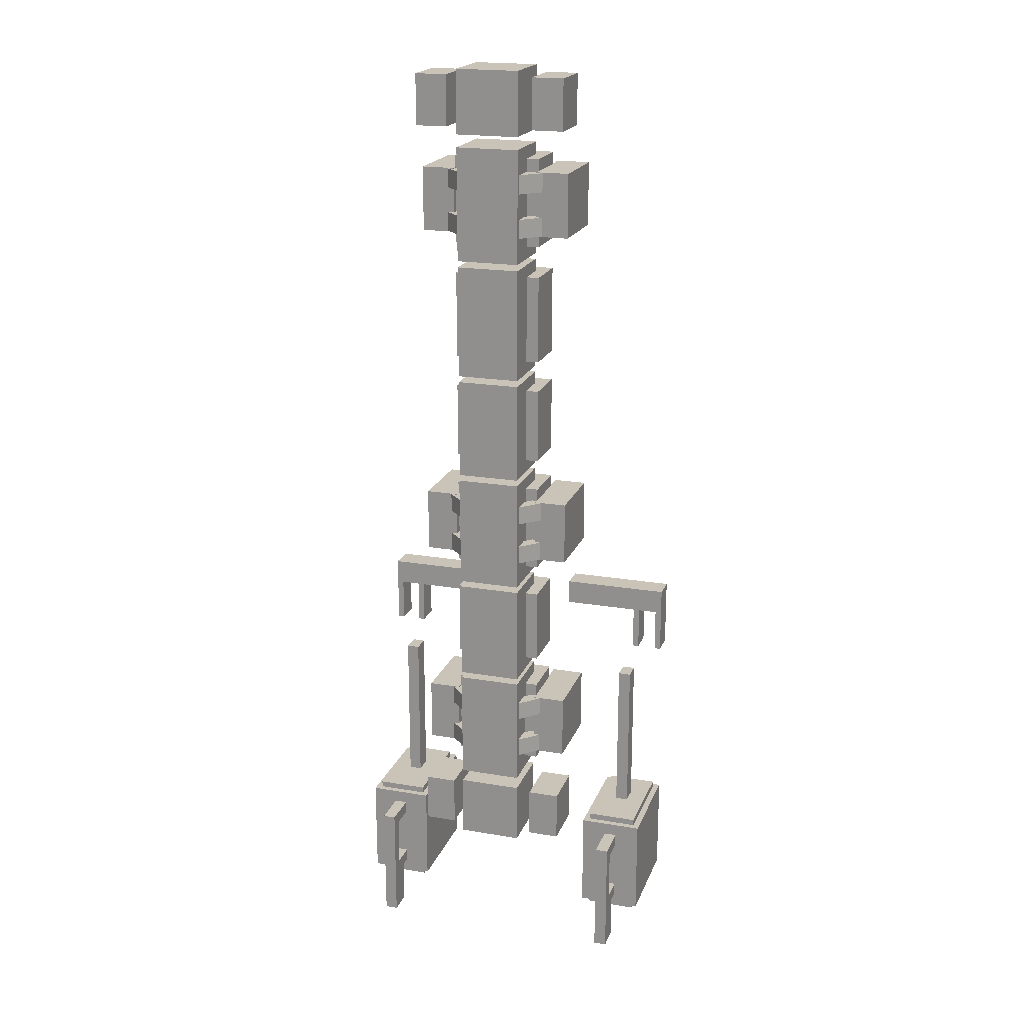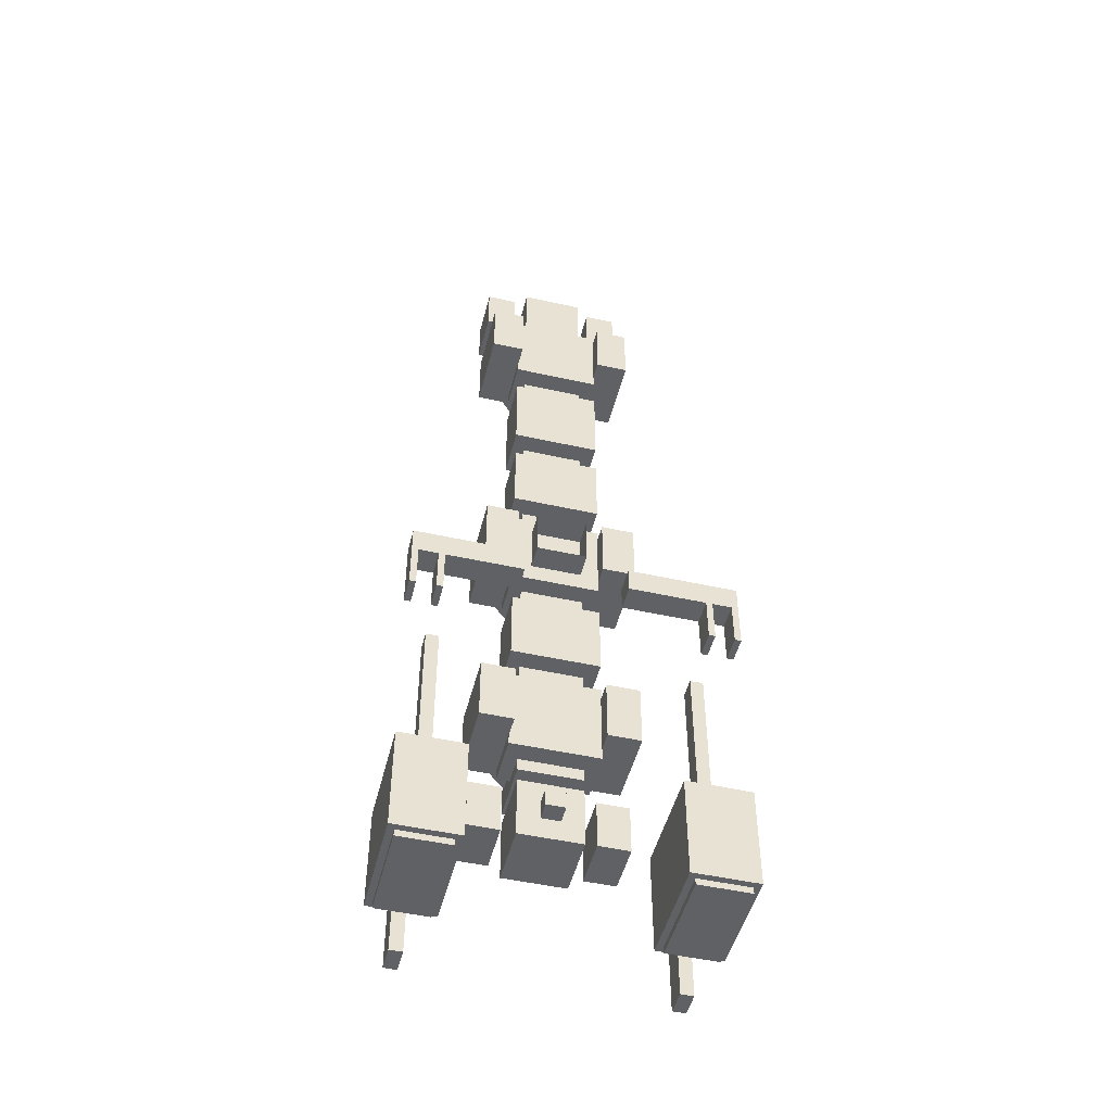
<metadata>
{"format":"obj","ext":"obj","renderer":"f3d","projection":"perspective","resolution":1024,"background":"white","views":[{"elev":19.9,"azim":17.5,"up":"+Z"},{"elev":-48.7,"azim":166.0,"up":"+Z"}]}
</metadata>
<code>
o Frame
v 1.312 0.6875 -4.812
v 0.3125 1.062 -0.625
v 0.3125 1.062 -1.625
v 0.3125 0.4375 -0.625
v 0.3125 0.4375 -1.625
v -0.3125 1.062 -0.625
v -0.3125 1.062 -1.625
v -0.3125 0.4375 -0.625
v -0.3125 0.4375 -1.625
v 0.4375 1.25 1.5
v 0.4375 1.25 0.75
v 0.4375 0.75 1.5
v 0.4375 0.75 0.75
v -0.4375 1.25 1.5
v -0.4375 1.25 0.75
v -0.4375 0.75 1.5
v -0.4375 0.75 0.75
v 0.3125 1.062 1.625
v 0.3125 1.062 0.625
v 0.3125 0.4375 1.625
v 0.3125 0.4375 0.625
v -0.3125 1.062 1.625
v -0.3125 1.062 0.625
v -0.3125 0.4375 1.625
v -0.3125 0.4375 0.625
v 0.4375 1.25 -0.75
v 0.4375 1.25 -1.5
v 0.4375 0.75 -0.75
v 0.4375 0.75 -1.5
v -0.4375 1.25 -0.75
v -0.4375 1.25 -1.5
v -0.4375 0.75 -0.75
v -0.4375 0.75 -1.5
v 0.7562 1.444 0.3187
v 0.7562 1.444 -0.3187
v 0.7562 0.6813 0.3187
v 0.7562 0.6813 -0.3187
v 0.4313 1.444 0.3187
v 0.4313 1.444 -0.3187
v 0.4313 0.6813 0.3187
v 0.4313 0.6813 -0.3187
v -0.4313 1.444 0.3187
v -0.4313 1.444 -0.3187
v -0.4313 0.6813 0.3187
v -0.4313 0.6813 -0.3187
v -0.7562 1.444 0.3187
v -0.7562 1.444 -0.3187
v -0.7562 0.6813 0.3187
v -0.7562 0.6813 -0.3187
v 0.4375 1.25 0.4375
v 0.4375 1.25 -0.4375
v 0.4375 0.75 0.4375
v 0.4375 0.75 -0.4375
v -0.4375 1.25 0.4375
v -0.4375 1.25 -0.4375
v -0.4375 0.75 0.4375
v -0.4375 0.75 -0.4375
v 0.3125 1.062 0.5625
v 0.3125 1.062 -0.5625
v 0.3125 0.4375 0.5625
v 0.3125 0.4375 -0.5625
v -0.3125 1.062 0.5625
v -0.3125 1.062 -0.5625
v -0.3125 0.4375 0.5625
v -0.3125 0.4375 -0.5625
v -0.2241 0.5884 0.3125
v -0.2241 0.5884 0.125
v -0.3125 0.5 0.3125
v -0.3125 0.5 0.125
v -0.4451 0.8094 0.3125
v -0.4451 0.8094 0.125
v -0.5335 0.721 0.3125
v -0.5335 0.721 0.125
v -0.2241 0.5884 -0.125
v -0.2241 0.5884 -0.3125
v -0.3125 0.5 -0.125
v -0.3125 0.5 -0.3125
v -0.4451 0.8094 -0.125
v -0.4451 0.8094 -0.3125
v -0.5335 0.721 -0.125
v -0.5335 0.721 -0.3125
v 0.4451 0.8094 -0.125
v 0.4451 0.8094 -0.3125
v 0.5335 0.721 -0.125
v 0.5335 0.721 -0.3125
v 0.2241 0.5884 -0.125
v 0.2241 0.5884 -0.3125
v 0.3125 0.5 -0.125
v 0.3125 0.5 -0.3125
v 0.4451 0.8094 0.3125
v 0.4451 0.8094 0.125
v 0.5335 0.721 0.3125
v 0.5335 0.721 0.125
v 0.2241 0.5884 0.3125
v 0.2241 0.5884 0.125
v 0.3125 0.5 0.3125
v 0.3125 0.5 0.125
v 0.7562 1.444 3.756
v 0.7562 1.444 3.119
v 0.7562 0.6813 3.756
v 0.7562 0.6813 3.119
v 0.4313 1.444 3.756
v 0.4313 1.444 3.119
v 0.4313 0.6813 3.756
v 0.4313 0.6813 3.119
v -0.4313 1.444 3.756
v -0.4313 1.444 3.119
v -0.4313 0.6813 3.756
v -0.4313 0.6813 3.119
v -0.7562 1.444 3.756
v -0.7562 1.444 3.119
v -0.7562 0.6813 3.756
v -0.7562 0.6813 3.119
v 0.4375 1.25 2.688
v 0.4375 1.25 1.812
v 0.4375 0.75 2.688
v 0.4375 0.75 1.812
v -0.4375 1.25 2.688
v -0.4375 1.25 1.812
v -0.4375 0.75 2.688
v -0.4375 0.75 1.812
v 0.3125 1.062 2.812
v 0.3125 1.062 1.688
v 0.3125 0.4375 2.812
v 0.3125 0.4375 1.688
v -0.3125 1.062 2.812
v -0.3125 1.062 1.688
v -0.3125 0.4375 2.812
v -0.3125 0.4375 1.688
v -0.2241 0.5884 3.312
v -0.2241 0.5884 3.125
v -0.3125 0.5 3.312
v -0.3125 0.5 3.125
v -0.4451 0.8094 3.312
v -0.4451 0.8094 3.125
v -0.5335 0.721 3.312
v -0.5335 0.721 3.125
v -0.2241 0.5884 3.75
v -0.2241 0.5884 3.562
v -0.3125 0.5 3.75
v -0.3125 0.5 3.562
v -0.4451 0.8094 3.75
v -0.4451 0.8094 3.562
v -0.5335 0.721 3.75
v -0.5335 0.721 3.562
v 0.4451 0.8094 3.312
v 0.4451 0.8094 3.125
v 0.5335 0.721 3.312
v 0.5335 0.721 3.125
v 0.2241 0.5884 3.312
v 0.2241 0.5884 3.125
v 0.3125 0.5 3.312
v 0.3125 0.5 3.125
v 0.4451 0.8094 3.75
v 0.4451 0.8094 3.562
v 0.5335 0.721 3.75
v 0.5335 0.721 3.562
v 0.2241 0.5884 3.75
v 0.2241 0.5884 3.562
v 0.3125 0.5 3.75
v 0.3125 0.5 3.562
v 0.7562 1.444 -1.931
v 0.7562 1.444 -2.569
v 0.7562 0.6813 -1.931
v 0.7562 0.6813 -2.569
v 0.4313 1.444 -1.931
v 0.4313 1.444 -2.569
v 0.4313 0.6813 -1.931
v 0.4313 0.6813 -2.569
v -0.4313 1.444 -1.931
v -0.4313 1.444 -2.569
v -0.4313 0.6813 -1.931
v -0.4313 0.6813 -2.569
v -0.7562 1.444 -1.931
v -0.7562 1.444 -2.569
v -0.7562 0.6813 -1.931
v -0.7562 0.6813 -2.569
v 0.4375 1.25 -1.812
v 0.4375 1.25 -2.688
v 0.4375 0.75 -1.812
v 0.4375 0.75 -2.688
v -0.4375 1.25 -1.812
v -0.4375 1.25 -2.688
v -0.4375 0.75 -1.812
v -0.4375 0.75 -2.688
v 0.3125 1.062 -1.688
v 0.3125 1.062 -2.812
v 0.3125 0.4375 -1.688
v 0.3125 0.4375 -2.812
v -0.3125 1.062 -1.688
v -0.3125 1.062 -2.812
v -0.3125 0.4375 -1.688
v -0.3125 0.4375 -2.812
v -0.2241 0.5884 -1.938
v -0.2241 0.5884 -2.125
v -0.3125 0.5 -1.938
v -0.3125 0.5 -2.125
v -0.4451 0.8094 -1.938
v -0.4451 0.8094 -2.125
v -0.5335 0.721 -1.938
v -0.5335 0.721 -2.125
v -0.2241 0.5884 -2.375
v -0.2241 0.5884 -2.562
v -0.3125 0.5 -2.375
v -0.3125 0.5 -2.562
v -0.4451 0.8094 -2.375
v -0.4451 0.8094 -2.562
v -0.5335 0.721 -2.375
v -0.5335 0.721 -2.562
v 0.4451 0.8094 -2.562
v 0.4451 0.8094 -2.375
v 0.5335 0.721 -2.375
v 0.5335 0.721 -2.562
v 0.2241 0.5884 -2.375
v 0.2241 0.5884 -2.562
v 0.3125 0.5 -2.375
v 0.3125 0.5 -2.562
v 0.5335 0.721 -2.125
v 0.4451 0.8094 -1.938
v 0.4451 0.8094 -2.125
v 0.5335 0.721 -1.938
v 0.2241 0.5884 -1.938
v 0.2241 0.5884 -2.125
v 0.3125 0.5 -1.938
v 0.3125 0.5 -2.125
v 0.3125 1.062 -2.938
v 0.3125 1.062 -3.562
v 0.3125 0.4375 -2.938
v 0.3125 0.4375 -3.562
v -0.3125 1.062 -2.938
v -0.3125 1.062 -3.562
v -0.3125 0.4375 -2.938
v -0.3125 0.4375 -3.562
v 0.75 1 -3
v 0.75 1 -3.5
v 0.75 0.5 -3
v 0.75 0.5 -3.5
v 0.4375 1 -3
v 0.4375 1 -3.5
v 0.4375 0.5 -3
v 0.4375 0.5 -3.5
v 0.09375 1.25 -3.156
v 0.09375 1.25 -3.344
v 0.09375 1.062 -3.156
v 0.09375 1.062 -3.344
v -0.09375 1.25 -3.156
v -0.09375 1.25 -3.344
v -0.09375 1.062 -3.156
v -0.09375 1.062 -3.344
v -0.4375 1 -3
v -0.4375 1 -3.5
v -0.4375 0.5 -3
v -0.4375 0.5 -3.5
v -0.75 1 -3
v -0.75 1 -3.5
v -0.75 0.5 -3
v -0.75 0.5 -3.5
v 0.3125 1.062 2.875
v -0.3125 1.062 2.875
v 0.3125 1.062 4
v -0.3125 1.062 4
v 0.3125 0.4375 2.875
v 0.3125 0.4375 4
v -0.3125 0.4375 4
v -0.3125 0.4375 2.875
v 0.4375 1.25 3
v -0.4375 1.25 3
v 0.4375 1.25 3.875
v -0.4375 1.25 3.875
v 0.4375 0.75 3
v 0.4375 0.75 3.875
v -0.4375 0.75 3.875
v -0.4375 0.75 3
v 0.75 1 4.188
v 0.4375 1 4.188
v 0.75 1 4.688
v 0.4375 1 4.688
v 0.75 0.5 4.188
v 0.75 0.5 4.688
v 0.4375 0.5 4.688
v 0.4375 0.5 4.188
v 0.3125 1.062 4.125
v -0.3125 1.062 4.125
v 0.3125 1.062 4.75
v -0.3125 1.062 4.75
v 0.3125 0.4375 4.125
v 0.3125 0.4375 4.75
v -0.3125 0.4375 4.75
v -0.3125 0.4375 4.125
v -0.4375 1 4.188
v -0.75 1 4.188
v -0.4375 1 4.688
v -0.75 1 4.688
v -0.4375 0.5 4.188
v -0.4375 0.5 4.688
v -0.75 0.5 4.688
v -0.75 0.5 4.188
v -1.189 1.438 -3.5
v -1.189 1.625 -1.875
v -1.189 1.625 -3.5
v -1.189 1.438 -1.875
v -1.314 1.625 -1.875
v -1.314 1.625 -3.5
v -1.314 1.438 -1.875
v -1.314 1.438 -3.5
v -1 1.938 -3.438
v -1 1.938 -3.5
v -1 1 -3.438
v -1 1 -3.5
v -1.5 1.938 -3.438
v -1.5 1.938 -3.5
v -1.5 1 -3.438
v -1.5 1 -3.5
v -0.9375 2 -3.5
v -0.9375 2 -4.5
v -0.9375 0.9375 -3.5
v -0.9375 0.9375 -4.5
v -1.562 2 -3.5
v -1.562 2 -4.5
v -1.562 0.9375 -3.5
v -1.562 0.9375 -4.5
v -1.188 0.9375 -3.625
v -1.188 0.9375 -3.75
v -1.188 0.6875 -3.625
v -1.188 0.6875 -3.75
v -1.312 0.9375 -3.625
v -1.312 0.9375 -3.75
v -1.312 0.6875 -3.625
v -1.312 0.6875 -3.75
v -1.188 0.6875 -3.625
v -1.188 0.6875 -4.812
v -1.188 0.5625 -3.625
v -1.188 0.5625 -4.812
v -1.312 0.6875 -3.625
v -1.312 0.6875 -4.812
v -1.312 0.5625 -3.625
v -1.312 0.5625 -4.812
v -1.188 0.9375 -4.25
v -1.188 0.9375 -4.375
v -1.188 0.8125 -4.25
v -1.188 0.8125 -4.375
v -1.312 0.9375 -4.25
v -1.312 0.9375 -4.375
v -1.312 0.8125 -4.25
v -1.312 0.8125 -4.375
v -1.188 0.8125 -4.25
v -1.188 0.8125 -4.812
v -1.188 0.6875 -4.25
v -1.188 0.6875 -4.812
v -1.312 0.8125 -4.25
v -1.312 0.8125 -4.812
v -1.312 0.6875 -4.25
v -1.312 0.6875 -4.812
v -1 1.938 -4.5
v -1 1.938 -4.562
v -1 1 -4.5
v -1 1 -4.562
v -1.5 1.938 -4.5
v -1.5 1.938 -4.562
v -1.5 1 -4.5
v -1.5 1 -4.562
v 1.312 0.9375 -4.25
v 1.312 0.9375 -4.375
v 1.312 0.8125 -4.25
v 1.312 0.8125 -4.375
v 1.188 0.9375 -4.25
v 1.188 0.9375 -4.375
v 1.188 0.8125 -4.25
v 1.188 0.8125 -4.375
v 1.312 0.8125 -4.25
v 1.312 0.8125 -4.812
v 1.312 0.6875 -4.25
v 1.312 0.6875 -4.812
v 1.188 0.8125 -4.25
v 1.188 0.8125 -4.812
v 1.188 0.6875 -4.25
v 1.188 0.6875 -4.812
v 1.312 0.6875 -3.625
v 1.312 0.5625 -3.625
v 1.312 0.5625 -4.812
v 1.188 0.6875 -3.625
v 1.188 0.6875 -4.812
v 1.188 0.5625 -3.625
v 1.188 0.5625 -4.812
v 1.312 0.9375 -3.625
v 1.312 0.9375 -3.75
v 1.312 0.6875 -3.625
v 1.312 0.6875 -3.75
v 1.188 0.9375 -3.625
v 1.188 0.9375 -3.75
v 1.188 0.6875 -3.625
v 1.188 0.6875 -3.75
v 1.5 1.938 -4.5
v 1.5 1.938 -4.562
v 1.5 1 -4.5
v 1.5 1 -4.562
v 1 1.938 -4.5
v 1 1.938 -4.562
v 1 1 -4.5
v 1 1 -4.562
v 1.562 2 -3.5
v 1.562 2 -4.5
v 1.562 0.9375 -3.5
v 1.562 0.9375 -4.5
v 0.9375 2 -3.5
v 0.9375 2 -4.5
v 0.9375 0.9375 -3.5
v 0.9375 0.9375 -4.5
v 1.5 1.938 -3.438
v 1.5 1.938 -3.5
v 1.5 1 -3.438
v 1.5 1 -3.5
v 1 1.938 -3.438
v 1 1.938 -3.5
v 1 1 -3.438
v 1 1 -3.5
v 1.314 1.625 -1.875
v 1.314 1.625 -3.5
v 1.314 1.438 -1.875
v 1.314 1.438 -3.5
v 1.189 1.625 -1.875
v 1.189 1.625 -3.5
v 1.189 1.438 -1.875
v 1.189 1.438 -3.5
v 1.562 2.062 -1.25
v 1.562 2.062 -1.688
v 1.562 1.812 -1.25
v 1.562 1.812 -1.688
v 1.5 2.062 -1.25
v 1.5 2.062 -1.688
v 1.5 1.812 -1.25
v 1.5 1.812 -1.688
v 1.312 2.062 -1.25
v 1.312 2.062 -1.688
v 1.312 1.812 -1.25
v 1.312 1.812 -1.688
v 1.25 2.062 -1.25
v 1.25 2.062 -1.688
v 1.25 1.812 -1.25
v 1.25 1.812 -1.688
v 1.312 2.062 -1
v 1.312 2.062 -1.25
v 1.312 1.812 -1
v 1.312 1.812 -1.25
v 0.5 2.062 -1
v 0.5 2.062 -1.25
v 0.5 1.812 -1
v 0.5 1.812 -1.25
v 1.562 2.062 -1
v 1.562 2.062 -1.25
v 1.562 1.812 -1
v 1.562 1.812 -1.25
v 1.312 2.062 -1
v 1.312 2.062 -1.25
v 1.312 1.812 -1
v 1.312 1.812 -1.25
v -0.5 2.062 -1
v -0.5 2.062 -1.25
v -0.5 1.812 -1
v -0.5 1.812 -1.25
v -1.312 2.062 -1
v -1.312 2.062 -1.25
v -1.312 1.812 -1
v -1.312 1.812 -1.25
v -1.25 2.062 -1.25
v -1.25 2.062 -1.688
v -1.25 1.812 -1.25
v -1.25 1.812 -1.688
v -1.312 2.062 -1.25
v -1.312 2.062 -1.688
v -1.312 1.812 -1.25
v -1.312 1.812 -1.688
v -1.5 2.062 -1.25
v -1.5 2.062 -1.688
v -1.5 1.812 -1.25
v -1.5 1.812 -1.688
v -1.562 2.062 -1.25
v -1.562 2.062 -1.688
v -1.562 1.812 -1.25
v -1.562 1.812 -1.688
v -1.312 2.062 -1
v -1.312 2.062 -1.25
v -1.312 1.812 -1
v -1.312 1.812 -1.25
v -1.562 2.062 -1
v -1.562 2.062 -1.25
v -1.562 1.812 -1
v -1.562 1.812 -1.25
v 0.25 1.5 0.25
v 0.25 1.5 -0.25
v 0.25 1.25 0.25
v 0.25 1.25 -0.25
v -0.25 1.5 0.25
v -0.25 1.5 -0.25
v -0.25 1.25 0.25
v -0.25 1.25 -0.25
f 5 3 2 4
f 8 6 7 9
f 2 3 7 6
f 5 4 8 9
f 4 2 6 8
f 9 7 3 5
f 13 11 10 12
f 16 14 15 17
f 10 11 15 14
f 13 12 16 17
f 12 10 14 16
f 17 15 11 13
f 21 19 18 20
f 24 22 23 25
f 18 19 23 22
f 21 20 24 25
f 20 18 22 24
f 25 23 19 21
f 29 27 26 28
f 32 30 31 33
f 26 27 31 30
f 29 28 32 33
f 28 26 30 32
f 33 31 27 29
f 37 35 34 36
f 40 38 39 41
f 34 35 39 38
f 37 36 40 41
f 36 34 38 40
f 41 39 35 37
f 45 43 42 44
f 48 46 47 49
f 42 43 47 46
f 45 44 48 49
f 44 42 46 48
f 49 47 43 45
f 53 51 50 52
f 56 54 55 57
f 50 51 55 54
f 53 52 56 57
f 52 50 54 56
f 57 55 51 53
f 61 59 58 60
f 64 62 63 65
f 58 59 63 62
f 61 60 64 65
f 60 58 62 64
f 65 63 59 61
f 69 67 66 68
f 72 70 71 73
f 66 67 71 70
f 69 68 72 73
f 68 66 70 72
f 73 71 67 69
f 77 75 74 76
f 80 78 79 81
f 74 75 79 78
f 77 76 80 81
f 76 74 78 80
f 81 79 75 77
f 85 83 82 84
f 88 86 87 89
f 82 83 87 86
f 85 84 88 89
f 84 82 86 88
f 89 87 83 85
f 93 91 90 92
f 96 94 95 97
f 90 91 95 94
f 93 92 96 97
f 92 90 94 96
f 97 95 91 93
f 101 99 98 100
f 104 102 103 105
f 98 99 103 102
f 101 100 104 105
f 100 98 102 104
f 105 103 99 101
f 109 107 106 108
f 112 110 111 113
f 106 107 111 110
f 109 108 112 113
f 108 106 110 112
f 113 111 107 109
f 117 115 114 116
f 120 118 119 121
f 114 115 119 118
f 117 116 120 121
f 116 114 118 120
f 121 119 115 117
f 125 123 122 124
f 128 126 127 129
f 122 123 127 126
f 125 124 128 129
f 124 122 126 128
f 129 127 123 125
f 133 131 130 132
f 136 134 135 137
f 130 131 135 134
f 133 132 136 137
f 132 130 134 136
f 137 135 131 133
f 141 139 138 140
f 144 142 143 145
f 138 139 143 142
f 141 140 144 145
f 140 138 142 144
f 145 143 139 141
f 149 147 146 148
f 152 150 151 153
f 146 147 151 150
f 149 148 152 153
f 148 146 150 152
f 153 151 147 149
f 157 155 154 156
f 160 158 159 161
f 154 155 159 158
f 157 156 160 161
f 156 154 158 160
f 161 159 155 157
f 165 163 162 164
f 168 166 167 169
f 162 163 167 166
f 165 164 168 169
f 164 162 166 168
f 169 167 163 165
f 173 171 170 172
f 176 174 175 177
f 170 171 175 174
f 173 172 176 177
f 172 170 174 176
f 177 175 171 173
f 181 179 178 180
f 184 182 183 185
f 178 179 183 182
f 181 180 184 185
f 180 178 182 184
f 185 183 179 181
f 189 187 186 188
f 192 190 191 193
f 186 187 191 190
f 189 188 192 193
f 188 186 190 192
f 193 191 187 189
f 197 195 194 196
f 200 198 199 201
f 194 195 199 198
f 197 196 200 201
f 196 194 198 200
f 201 199 195 197
f 205 203 202 204
f 208 206 207 209
f 202 203 207 206
f 205 204 208 209
f 204 202 206 208
f 209 207 203 205
f 213 210 211 212
f 216 214 215 217
f 211 210 215 214
f 213 212 216 217
f 212 211 214 216
f 217 215 210 213
f 218 220 219 221
f 224 222 223 225
f 219 220 223 222
f 218 221 224 225
f 221 219 222 224
f 225 223 220 218
f 229 227 226 228
f 232 230 231 233
f 226 227 231 230
f 229 228 232 233
f 228 226 230 232
f 233 231 227 229
f 237 235 234 236
f 240 238 239 241
f 234 235 239 238
f 237 236 240 241
f 236 234 238 240
f 241 239 235 237
f 245 243 242 244
f 248 246 247 249
f 242 243 247 246
f 244 242 246 248
f 249 247 243 245
f 253 251 250 252
f 256 254 255 257
f 250 251 255 254
f 253 252 256 257
f 252 250 254 256
f 257 255 251 253
f 270 266 268 271
f 272 269 267 273
f 268 266 267 269
f 270 271 272 273
f 271 268 269 272
f 273 267 266 270
f 262 258 260 263
f 264 261 259 265
f 260 258 259 261
f 262 263 264 265
f 263 260 261 264
f 265 259 258 262
f 286 282 284 287
f 288 285 283 289
f 284 282 283 285
f 286 287 288 289
f 287 284 285 288
f 289 283 282 286
f 278 274 276 279
f 280 277 275 281
f 276 274 275 277
f 278 279 280 281
f 279 276 277 280
f 281 275 274 278
f 294 290 292 295
f 296 293 291 297
f 292 290 291 293
f 294 295 296 297
f 295 292 293 296
f 297 291 290 294
f 298 300 299 301
f 304 302 303 305
f 299 300 303 302
f 298 301 304 305
f 301 299 302 304
f 309 307 306 308
f 312 310 311 313
f 306 307 311 310
f 309 308 312 313
f 308 306 310 312
f 317 315 314 316
f 320 318 319 321
f 314 315 319 318
f 317 316 320 321
f 316 314 318 320
f 321 319 315 317
f 325 323 322 324
f 328 326 327 329
f 324 322 326 328
f 329 327 323 325
f 333 331 330 332
f 336 334 335 337
f 330 331 335 334
f 333 332 336 337
f 332 330 334 336
f 337 335 331 333
f 341 339 338 340
f 344 342 343 345
f 340 338 342 344
f 345 343 339 341
f 349 347 346 348
f 352 350 351 353
f 346 347 351 350
f 349 348 352 353
f 348 346 350 352
f 353 351 347 349
f 357 355 354 356
f 360 358 359 361
f 354 355 359 358
f 357 356 360 361
f 361 359 355 357
f 365 363 362 364
f 368 366 367 369
f 364 362 366 368
f 369 367 363 365
f 373 371 370 372
f 376 374 375 377
f 370 371 375 374
f 373 372 376 377
f 372 370 374 376
f 377 375 371 373
f 380 1 378 379
f 383 381 382 384
f 378 1 382 381
f 380 379 383 384
f 379 378 381 383
f 384 382 1 380
f 388 386 385 387
f 391 389 390 392
f 387 385 389 391
f 392 390 386 388
f 396 394 393 395
f 399 397 398 400
f 393 394 398 397
f 396 395 399 400
f 400 398 394 396
f 404 402 401 403
f 407 405 406 408
f 401 402 406 405
f 404 403 407 408
f 403 401 405 407
f 408 406 402 404
f 412 410 409 411
f 415 413 414 416
f 409 410 414 413
f 412 411 415 416
f 411 409 413 415
f 420 418 417 419
f 423 421 422 424
f 417 418 422 421
f 420 419 423 424
f 419 417 421 423
f 428 426 425 427
f 431 429 430 432
f 425 426 430 429
f 428 427 431 432
f 432 430 426 428
f 436 434 433 435
f 439 437 438 440
f 433 434 438 437
f 436 435 439 440
f 440 438 434 436
f 447 445 446 448
f 441 442 446 445
f 444 443 447 448
f 443 441 445 447
f 448 446 442 444
f 452 450 449 451
f 449 450 454 453
f 452 451 455 456
f 451 449 453 455
f 456 454 450 452
f 460 458 457 459
f 457 458 462 461
f 460 459 463 464
f 459 457 461 463
f 464 462 458 460
f 468 466 465 467
f 471 469 470 472
f 465 466 470 469
f 468 467 471 472
f 472 470 466 468
f 476 474 473 475
f 479 477 478 480
f 473 474 478 477
f 476 475 479 480
f 480 478 474 476
f 487 485 486 488
f 481 482 486 485
f 484 483 487 488
f 483 481 485 487
f 488 486 482 484
f 492 490 489 491
f 495 493 494 496
f 491 489 493 495
f 496 494 490 492

</code>
